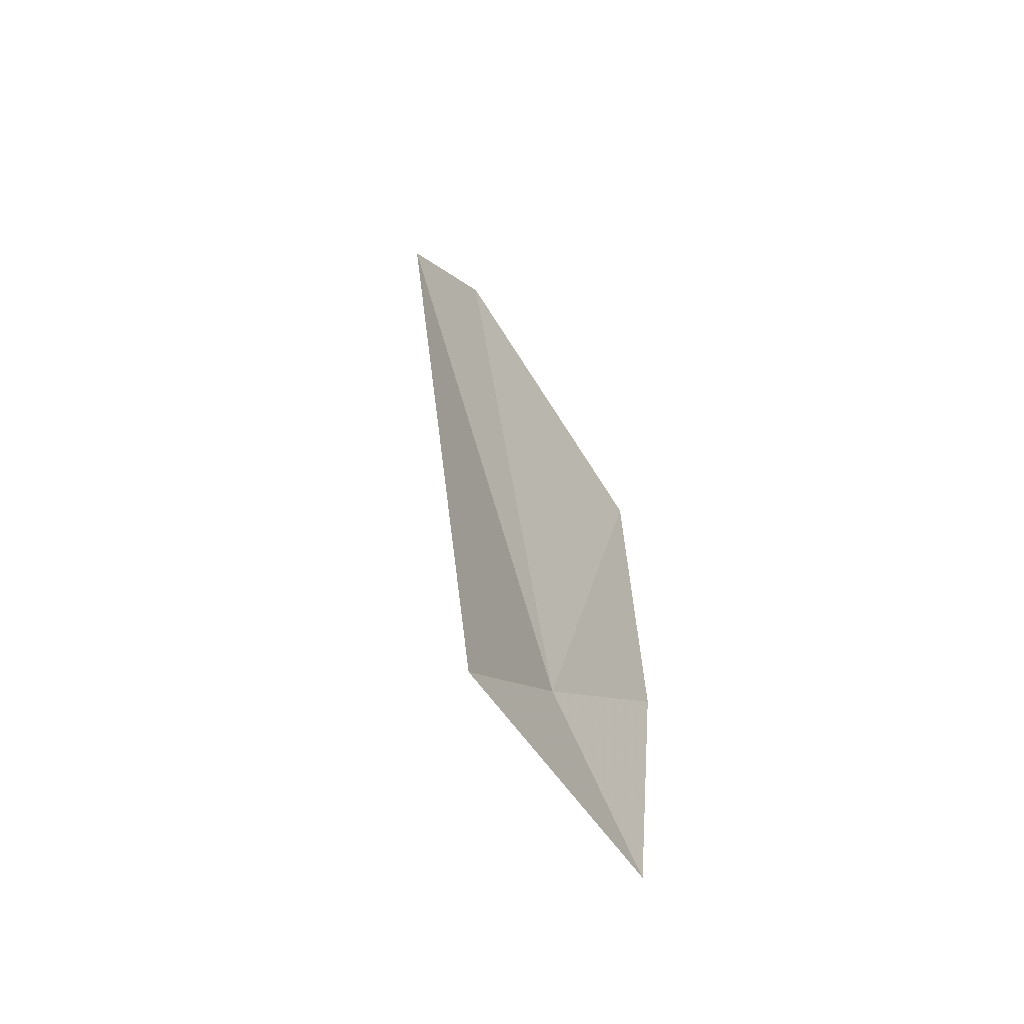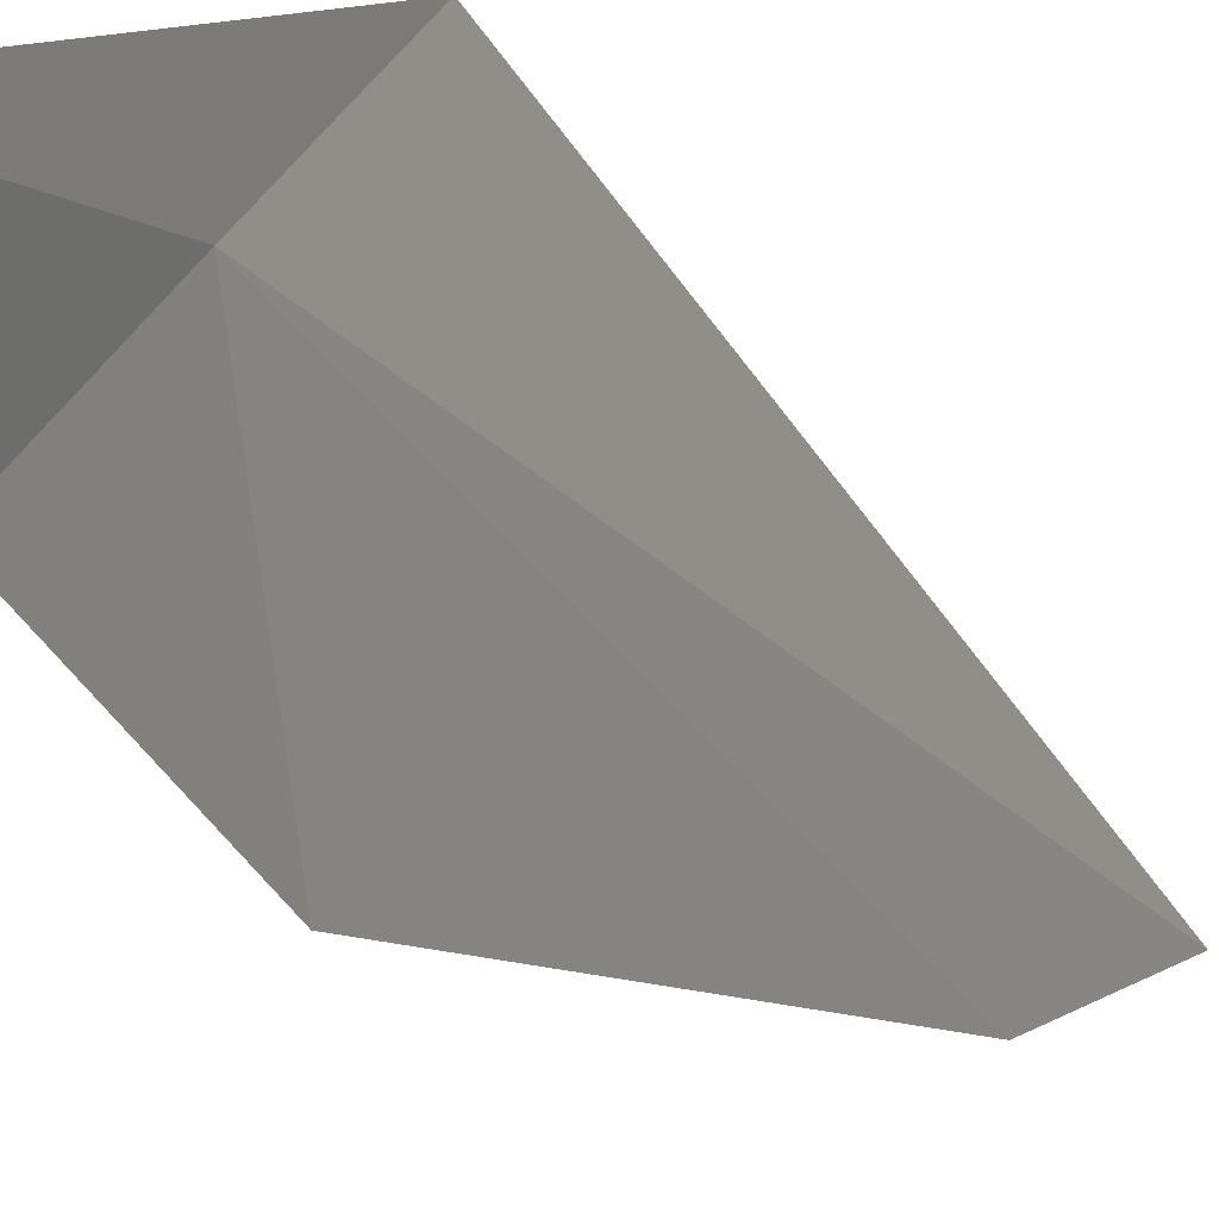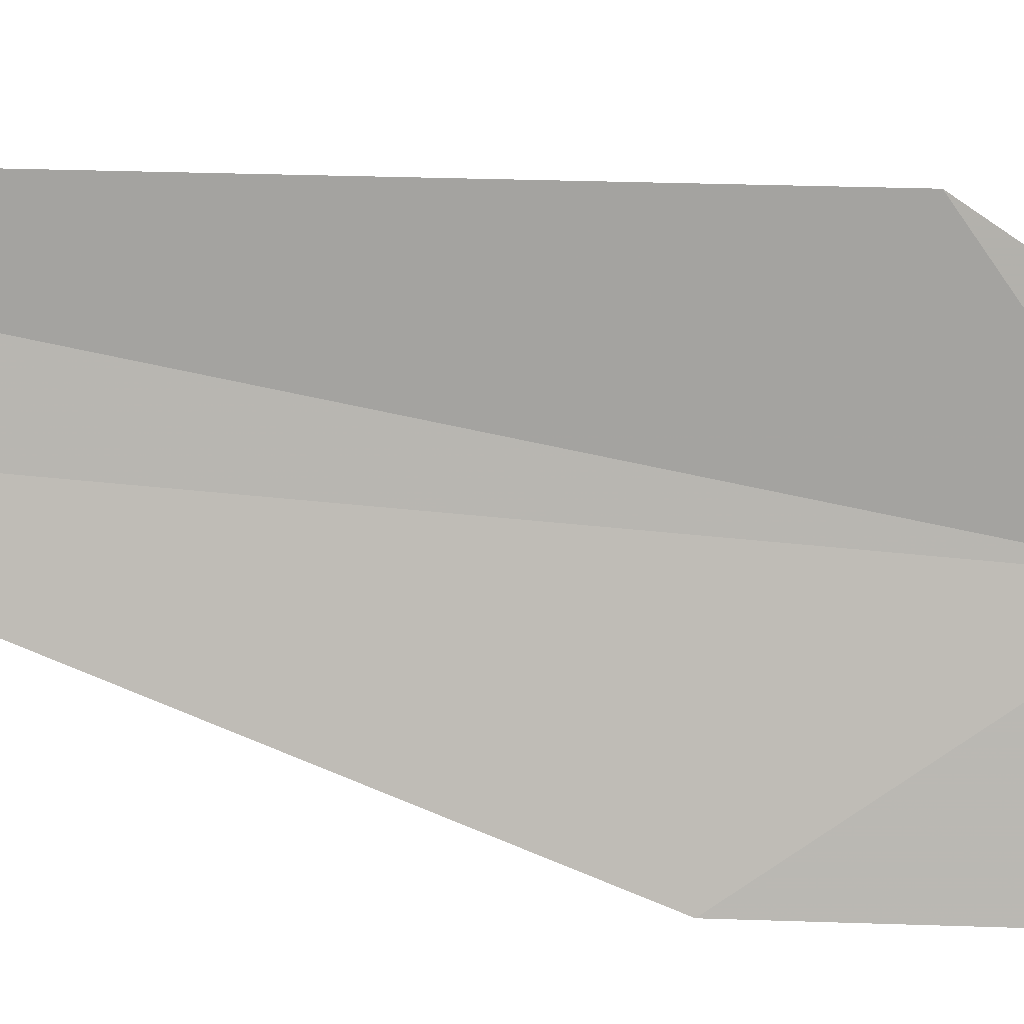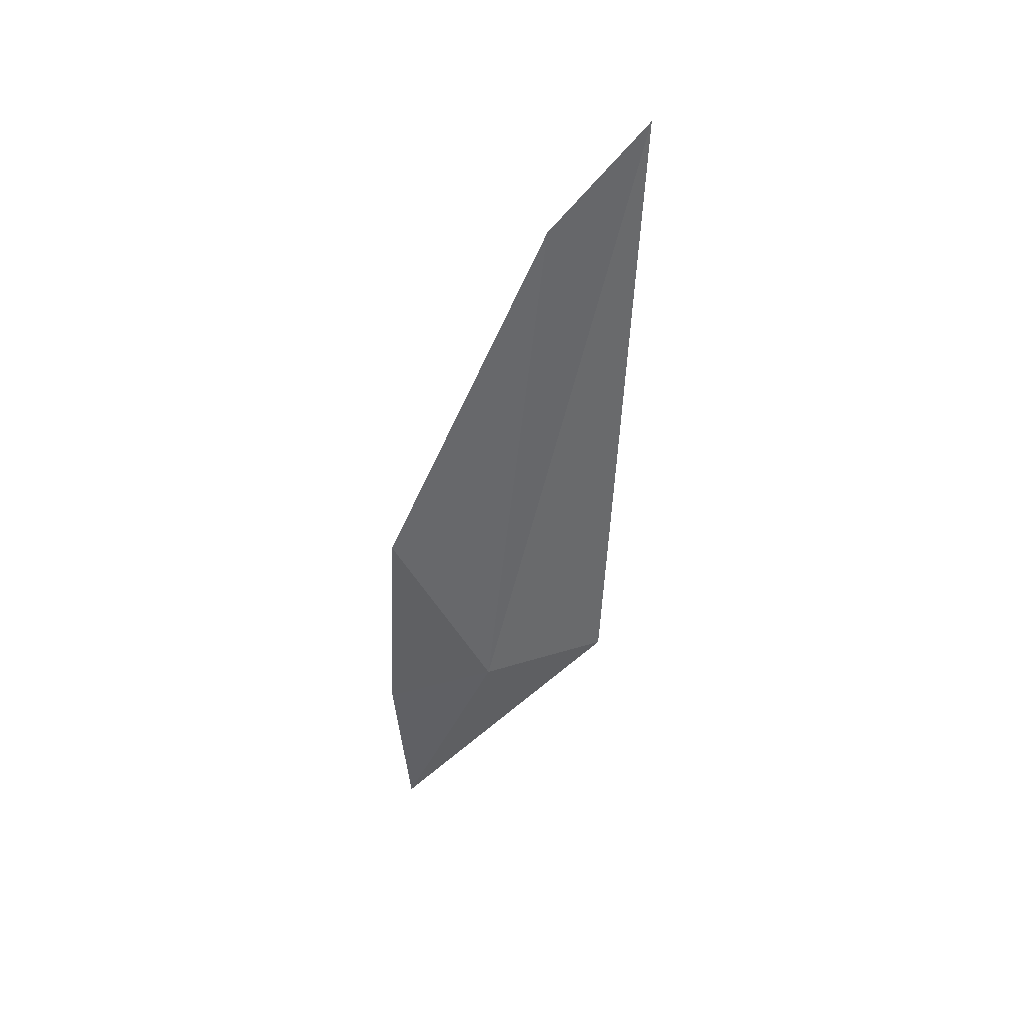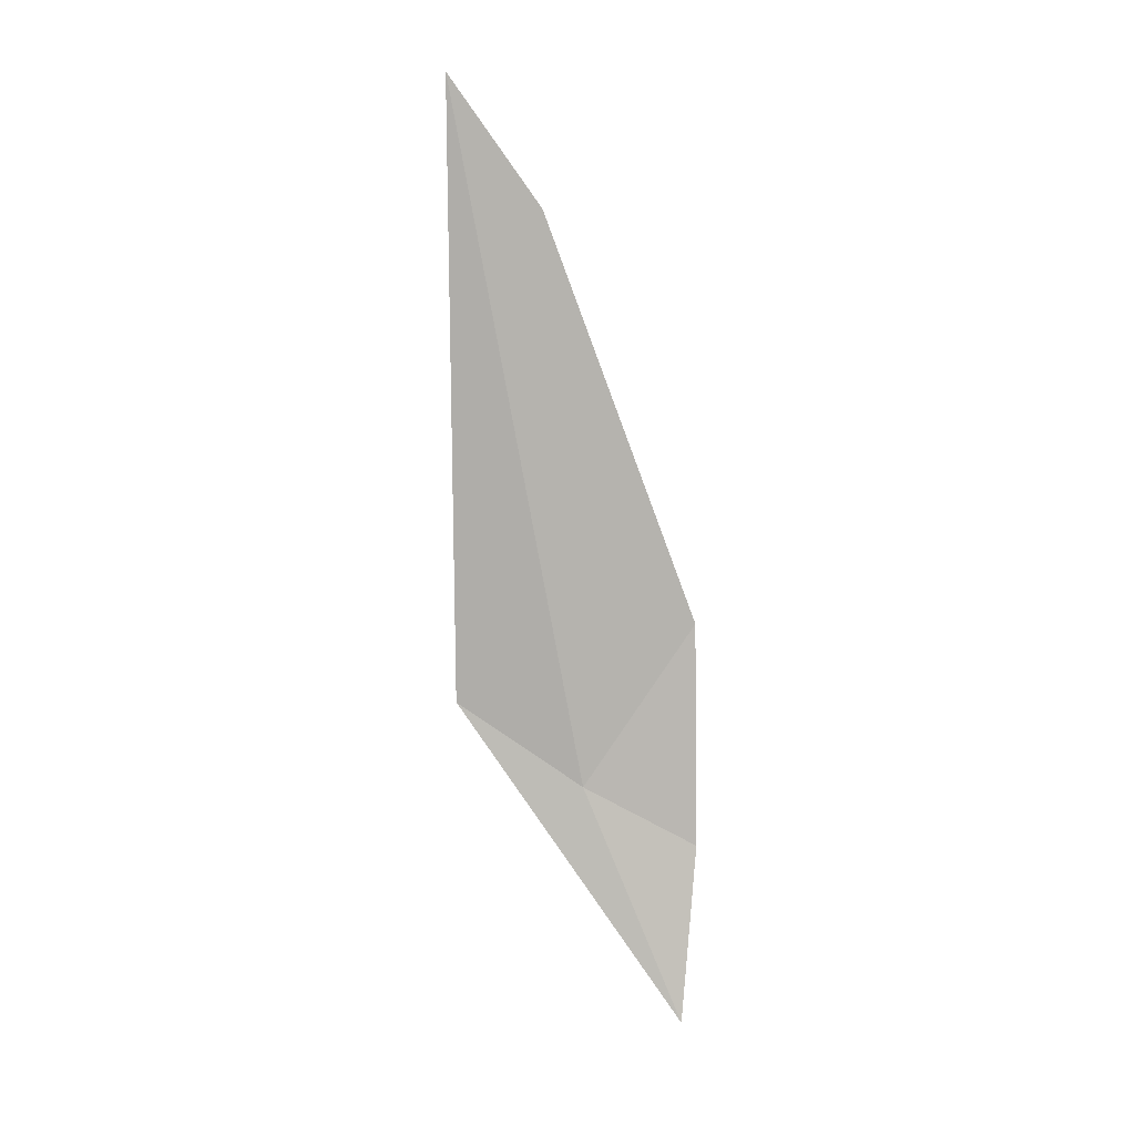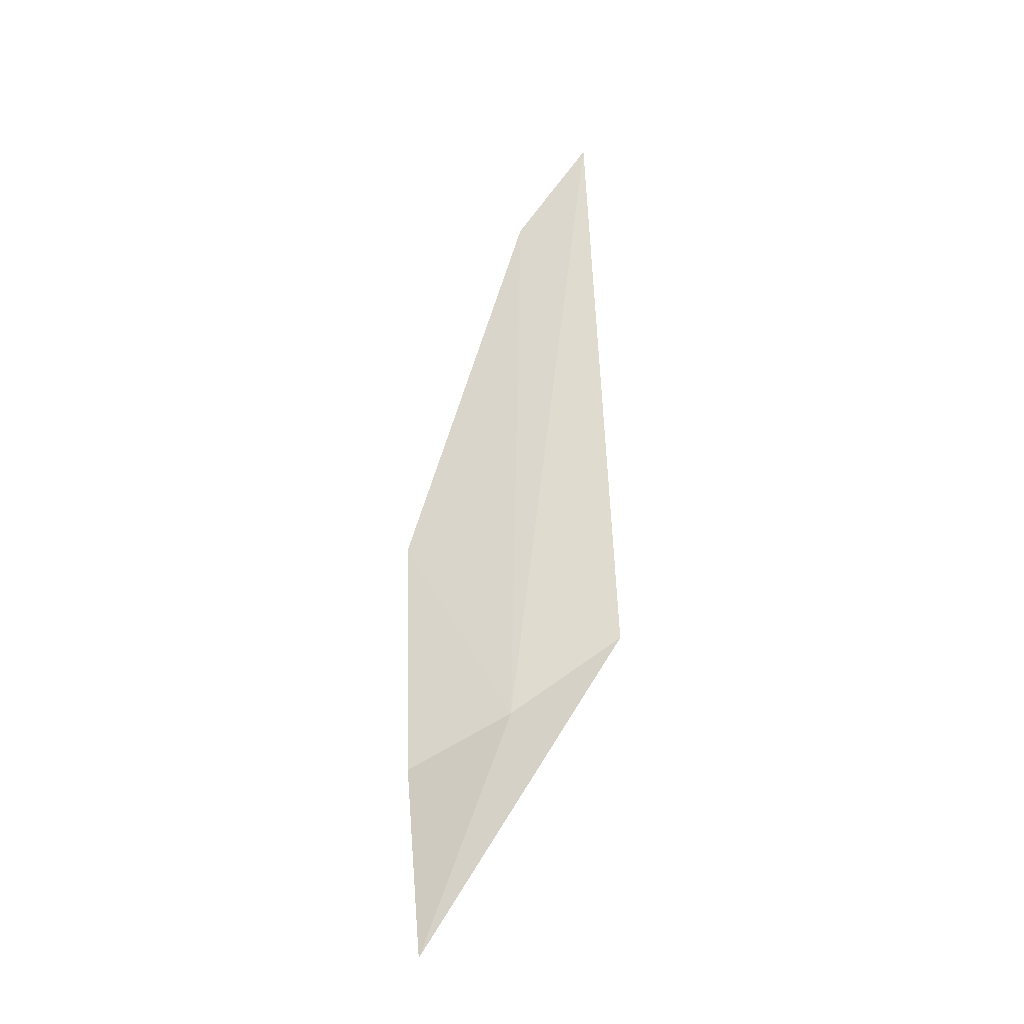
<metadata>
{"format":"obj","ext":"obj","renderer":"f3d","projection":"perspective","resolution":1024,"background":"white","views":[{"elev":-39.7,"azim":-27.3,"up":"+Z"},{"elev":-27.7,"azim":-165.4,"up":"+Y"},{"elev":25.5,"azim":88.9,"up":"+Y"},{"elev":43.5,"azim":121.0,"up":"+Z"},{"elev":3.0,"azim":-76.7,"up":"+Z"},{"elev":-13.3,"azim":83.3,"up":"+Z"}]}
</metadata>
<code>
v 42.89 3.418 16.8
v 43.21 2.637 16.35
v 43.05 2.625 17.99
v 43.15 2.735 15.04
v 42.28 3.567 20.89
v 41.96 4.157 21.78
v 42.63 4.297 17.43
f 1 3 2
f 1 2 4
f 1 5 3
f 1 7 6
f 1 6 5
f 1 4 7

</code>
